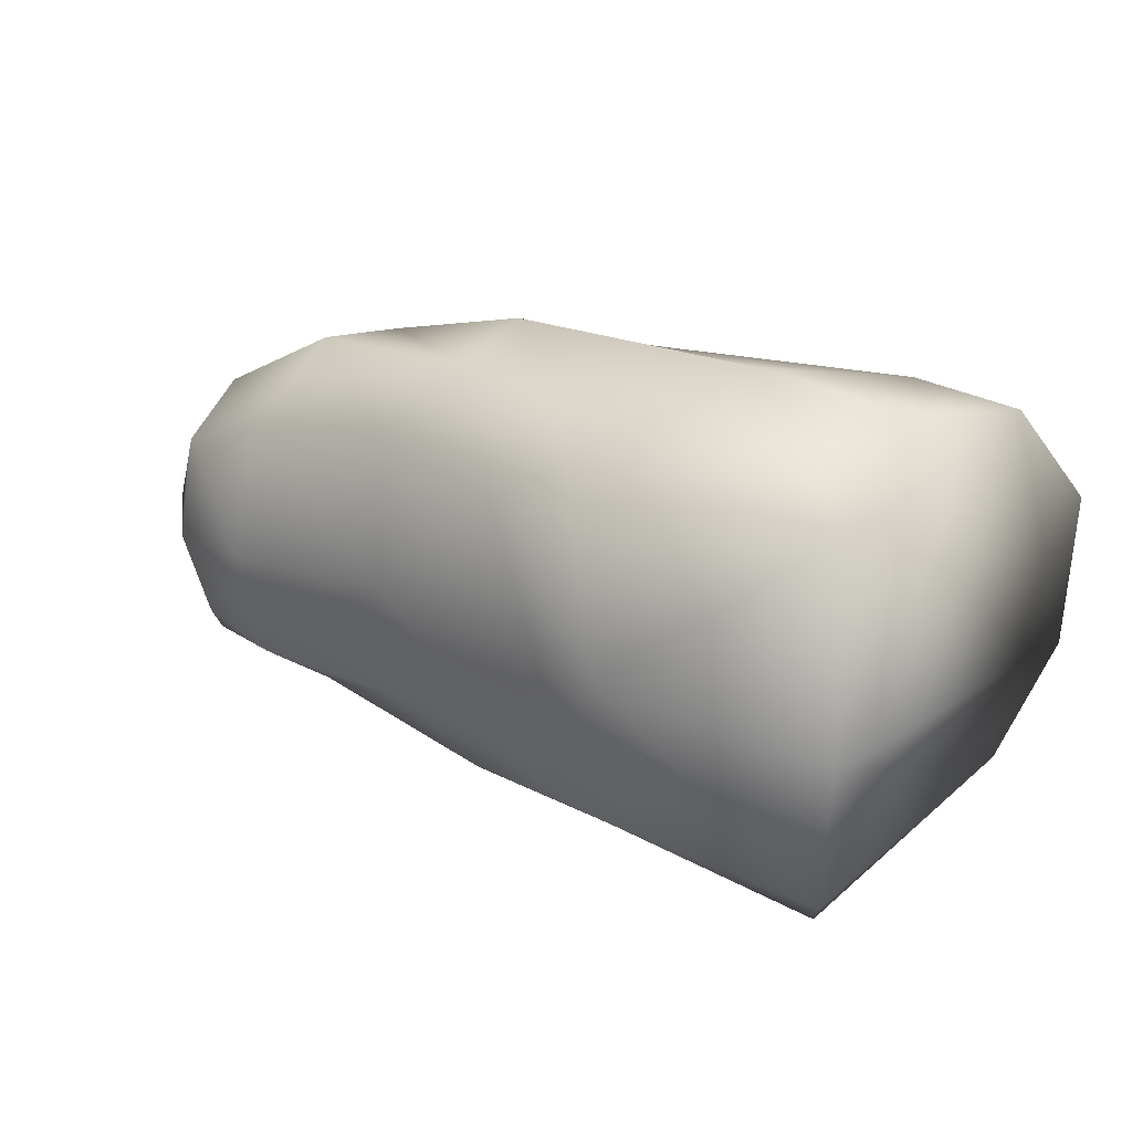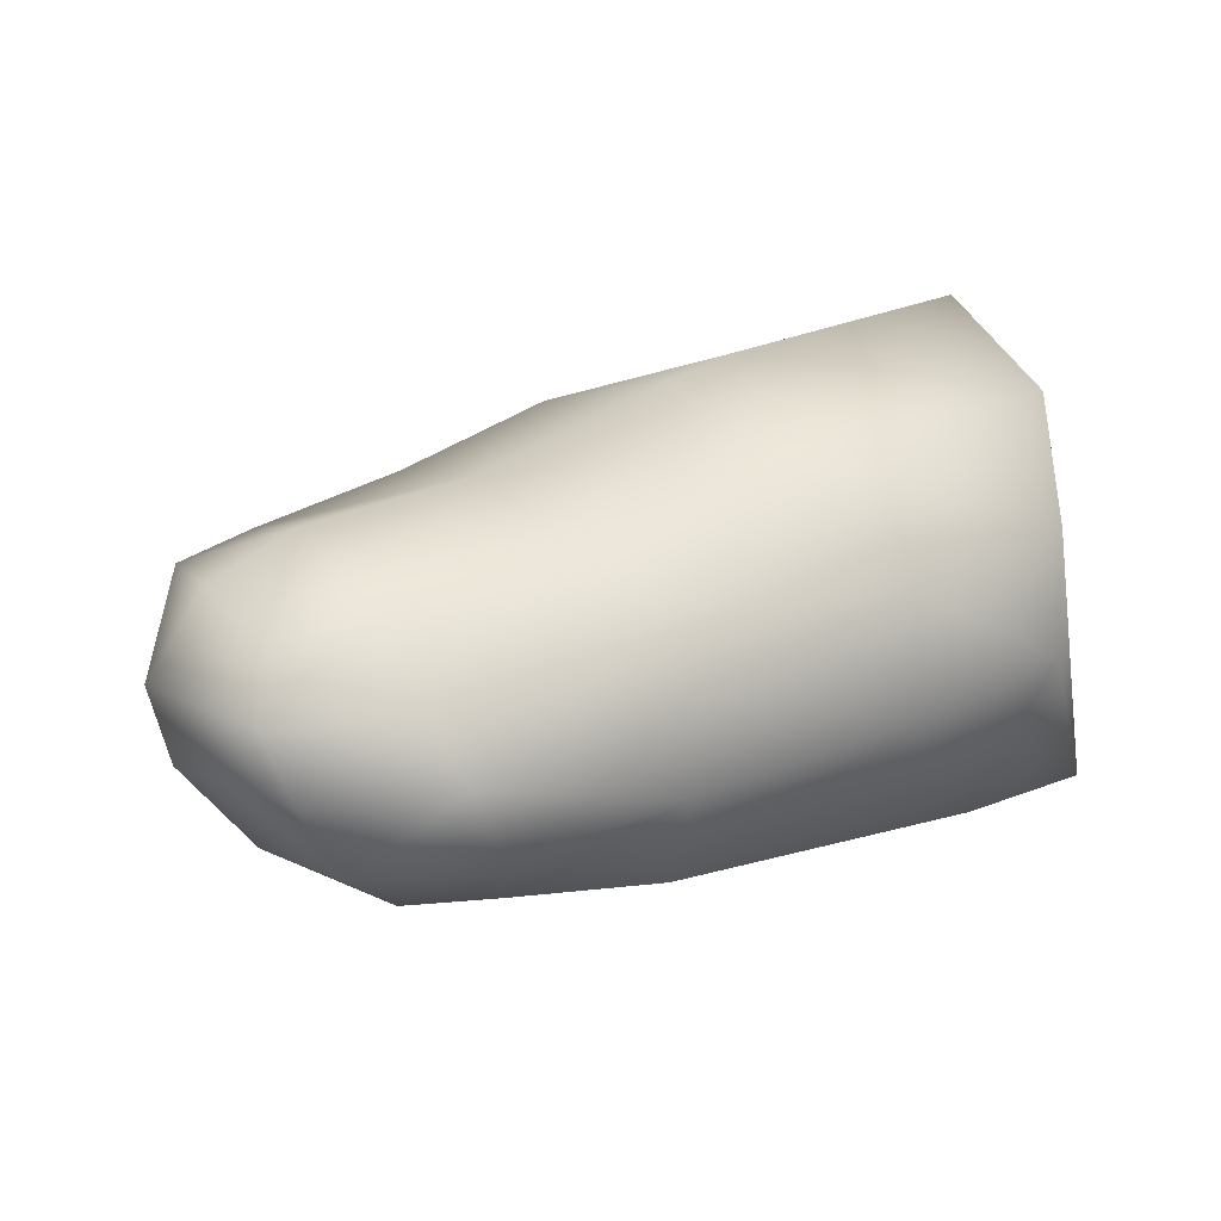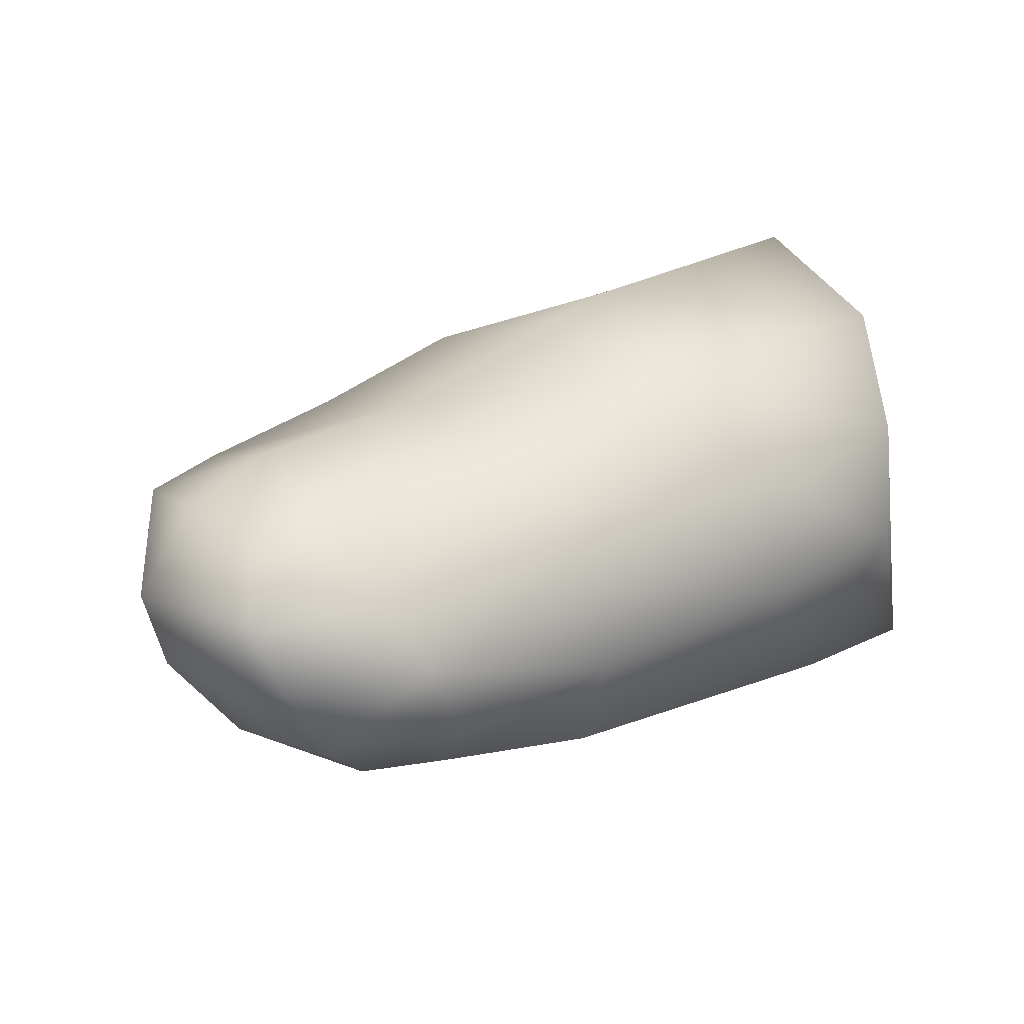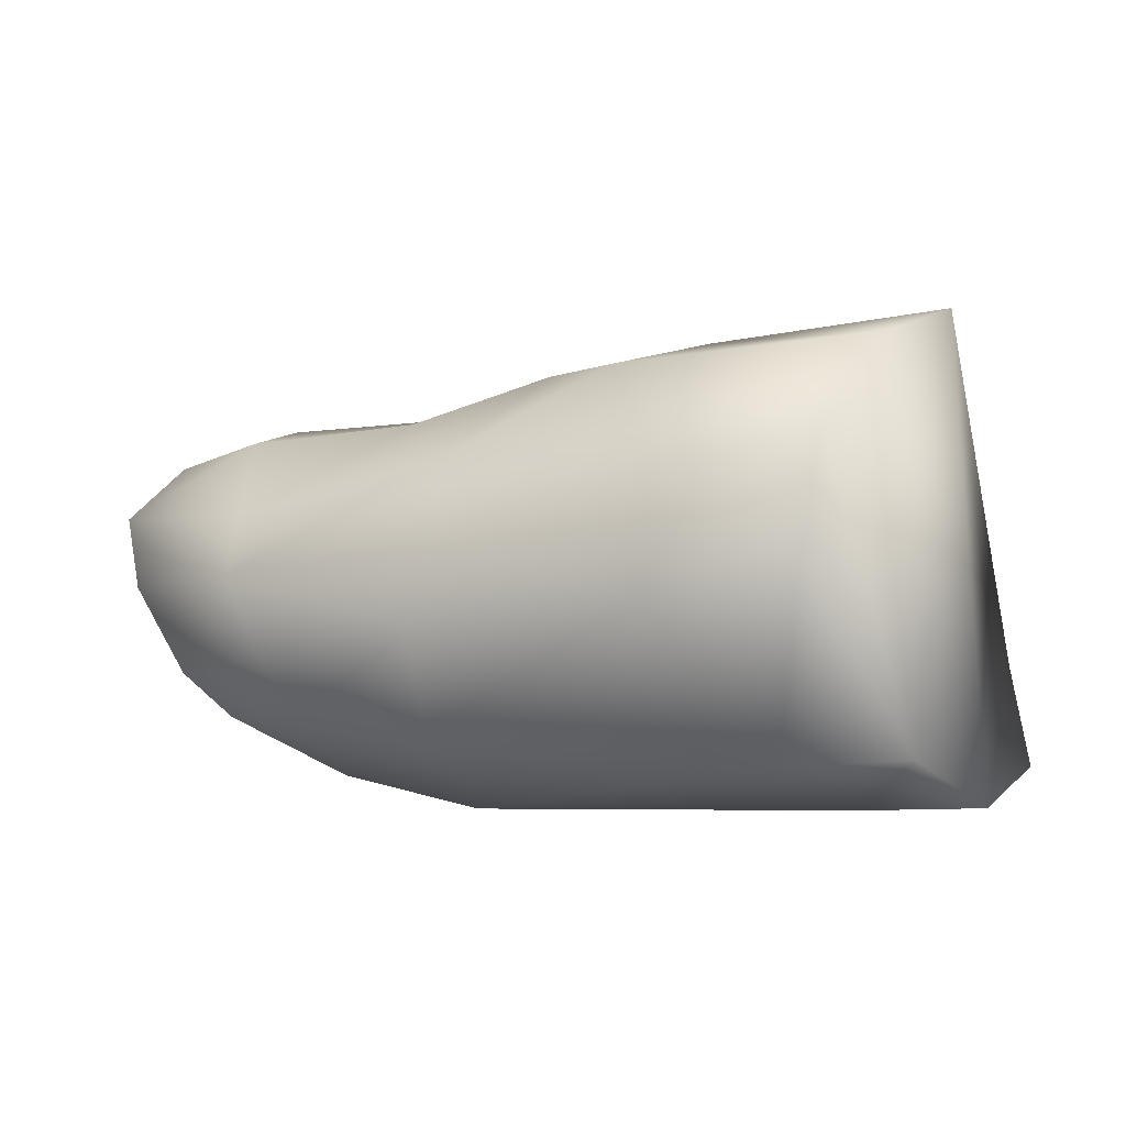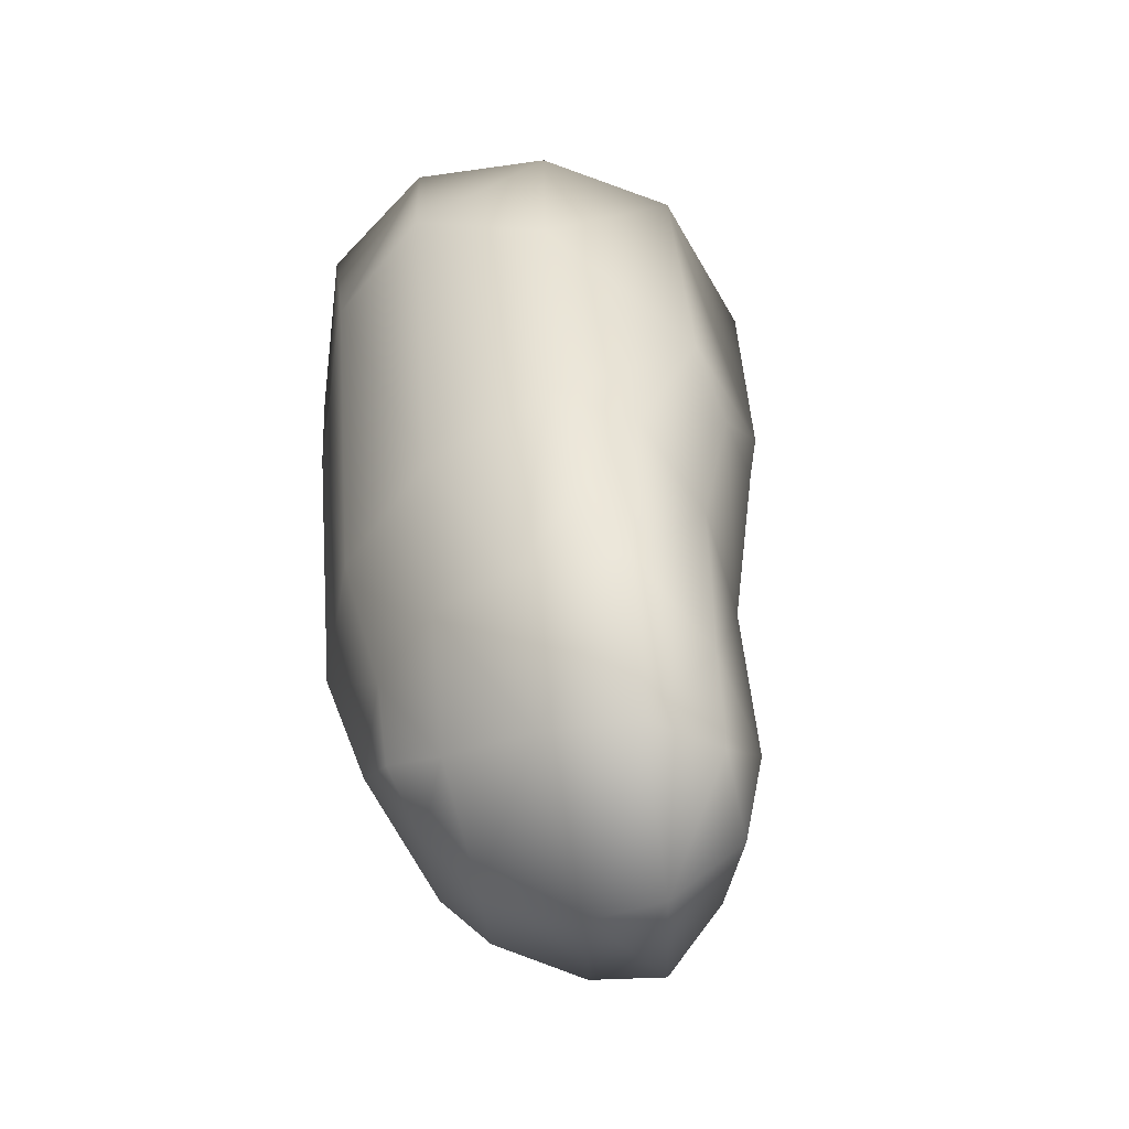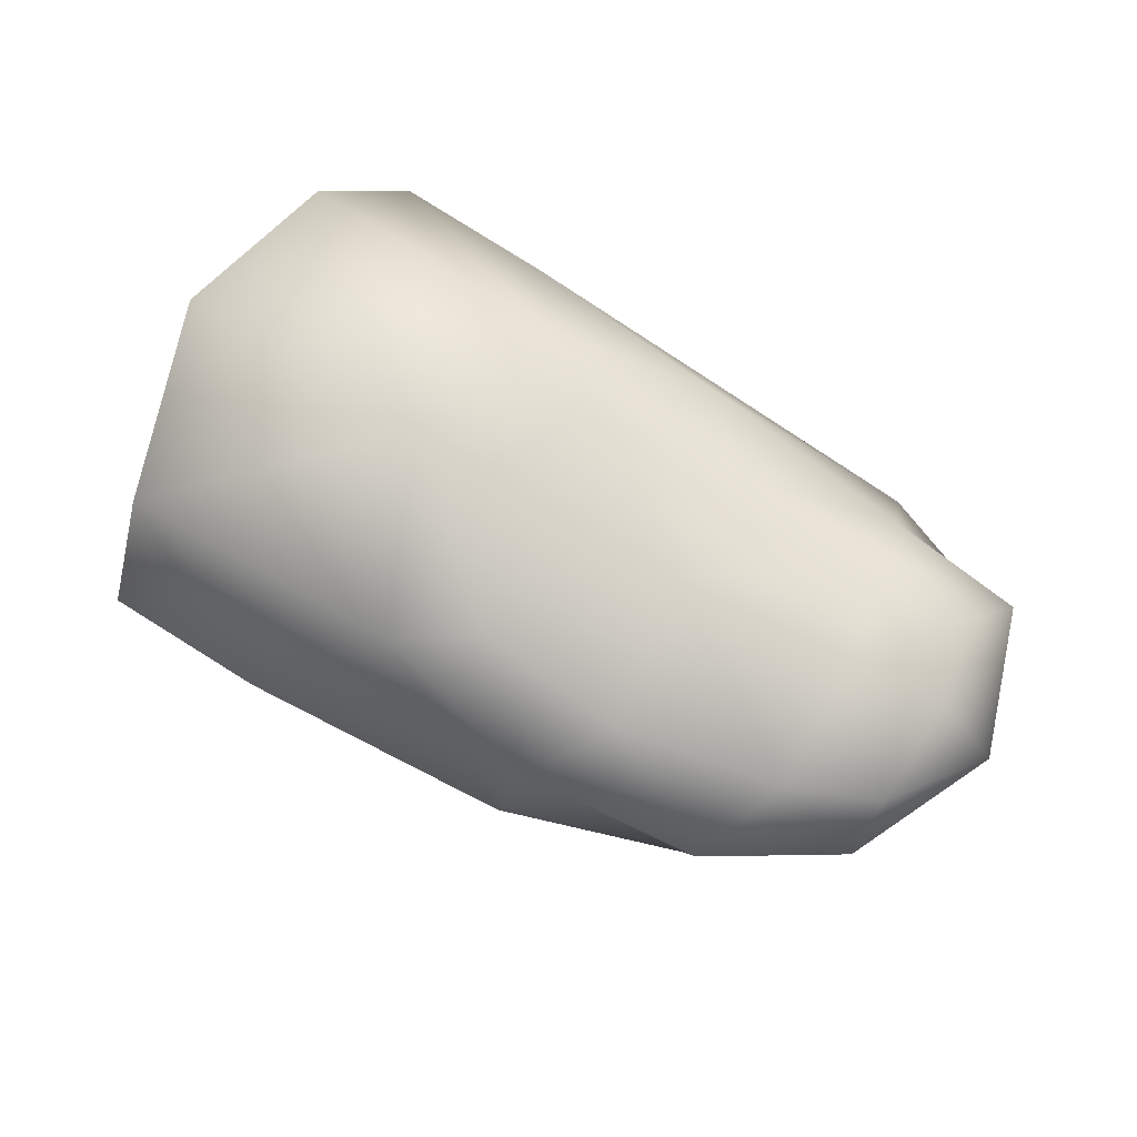
<metadata>
{"format":"obj","ext":"obj","renderer":"f3d","projection":"perspective","resolution":1024,"background":"white","views":[{"elev":30.0,"azim":-151.1,"up":"+Z"},{"elev":24.0,"azim":152.6,"up":"+Y"},{"elev":24.8,"azim":146.5,"up":"+Y"},{"elev":-1.2,"azim":-159.0,"up":"+Y"},{"elev":37.2,"azim":82.9,"up":"+Z"},{"elev":67.1,"azim":30.2,"up":"+Y"}]}
</metadata>
<code>
v -0.000317 0.006549 -0.004525
v -0.000975 0.007841 0.001117
v 0.000126 0.005065 0.006528
v -0.000116 0.000895 0.008337
v -0.001655 -0.003169 0.007171
v 0.000926 0.00362 -0.007437
v 0.001319 -3.1e-05 -0.008192
v -0.001388 -0.005363 -0.006244
v 0.005744 0.002615 -0.007522
v 0.008009 0.005963 -0.004207
v 0.0139 0.001964 0.007151
v 0.008833 0.004568 0.006296
v 0.01105 0.005149 0.004938
v 0.01574 0.0037 0.00503
v 0.02072 0.003166 0.003978
v 0.01935 0.000976 0.006495
v 0.008789 0.006528 0.001245
v 0.01514 0.004933 0.000697
v 0.01486 0.004416 -0.003487
v 0.02029 0.003948 -0.003676
v 0.02078 0.004605 7.9e-05
v 0.01059 0.005808 -0.002746
v 0.00669 0.007097 0.001175
v 0.02326 0.000718 0.004049
v 0.02339 0.003007 0.002874
v 0.02362 0.003649 -0.00041
v 0.02548 0.001184 -0.000501
v 0.004855 0.000374 0.008443
v 0.01327 -0.000513 0.007856
v 0.01867 -0.002099 0.005745
v 0.02264 -0.002019 0.003349
v 0.01341 -0.004126 0.005827
v 0.01795 -0.004342 0.003938
v 0.02124 -0.004442 0.001496
v 0.01346 -0.006656 0.002379
v 0.01763 -0.005985 0.001231
v 0.001342 -0.006147 0.003893
v 0.001706 -0.00349 0.007291
v 0.02019 -0.005942 0.00038
v 0.02512 -0.000942 -0.001313
v 0.0129 0.003052 -0.006301
v 0.01966 0.001554 -0.005851
v 0.0124 0.001061 -0.007506
v 0.01915 -0.000284 -0.007384
v 0.02398 0.001545 -0.005119
v 0.02305 0.003221 -0.003313
v -0.002949 -0.006136 0.003288
v -0.002628 -0.006951 -0.002394
v 0.001168 -0.007161 -0.002153
v 0.01318 -0.007482 -0.002281
v 0.002494 -0.00571 -0.00614
v 0.005988 -0.001019 -0.008192
v 0.01297 -0.001789 -0.007903
v 0.01297 -0.004993 -0.006705
v 0.01819 -0.002732 -0.007217
v 0.01757 -0.004753 -0.005715
v 0.01767 -0.006569 -0.002362
v 0.02181 -0.003277 -0.005426
v 0.02328 -0.000627 -0.005704
v 0.02311 -0.003671 -0.001926
v 0.02035 -0.004636 -0.004964
v 0.02076 -0.005079 -0.002042
f 9 6 10
f 6 1 10
f 12 11 13
f 11 14 13
f 15 14 16
f 14 11 16
f 14 18 13
f 18 17 13
f 19 18 20
f 18 21 20
f 17 18 22
f 18 19 22
f 23 17 10
f 17 22 10
f 21 18 15
f 18 14 15
f 24 27 25
f 27 26 25
f 25 15 24
f 15 16 24
f 17 23 13
f 23 12 13
f 12 23 3
f 23 2 3
f 12 3 28
f 3 4 28
f 11 12 29
f 12 28 29
f 29 30 11
f 30 16 11
f 10 1 23
f 1 2 23
f 24 16 31
f 16 30 31
f 29 32 30
f 32 33 30
f 30 33 31
f 33 34 31
f 32 35 33
f 35 36 33
f 35 32 37
f 32 38 37
f 39 34 36
f 34 33 36
f 29 28 32
f 28 38 32
f 28 4 38
f 4 5 38
f 31 40 24
f 40 27 24
f 19 41 22
f 41 10 22
f 41 19 42
f 19 20 42
f 10 41 9
f 41 43 9
f 42 44 41
f 44 43 41
f 42 20 45
f 20 46 45
f 47 48 37
f 48 49 37
f 37 49 35
f 49 50 35
f 48 8 49
f 8 51 49
f 47 37 5
f 37 38 5
f 52 51 7
f 51 8 7
f 52 7 9
f 7 6 9
f 53 52 43
f 52 9 43
f 53 54 52
f 54 51 52
f 55 56 53
f 56 54 53
f 49 51 50
f 51 54 50
f 50 54 57
f 54 56 57
f 43 44 53
f 44 55 53
f 59 58 44
f 58 55 44
f 58 60 61
f 60 62 61
f 58 61 55
f 61 56 55
f 58 59 60
f 59 40 60
f 59 45 40
f 45 27 40
f 45 59 42
f 59 44 42
f 35 50 36
f 50 57 36
f 62 39 57
f 39 36 57
f 62 57 61
f 57 56 61
f 60 34 62
f 34 39 62
f 34 60 31
f 60 40 31
f 15 25 21
f 25 26 21
f 26 27 46
f 27 45 46
f 26 46 21
f 46 20 21
f 6 7 8
f 1 6 8
f 2 1 8
f 2 8 48
f 5 4 3
f 5 3 2
f 5 2 48
f 47 5 48

</code>
